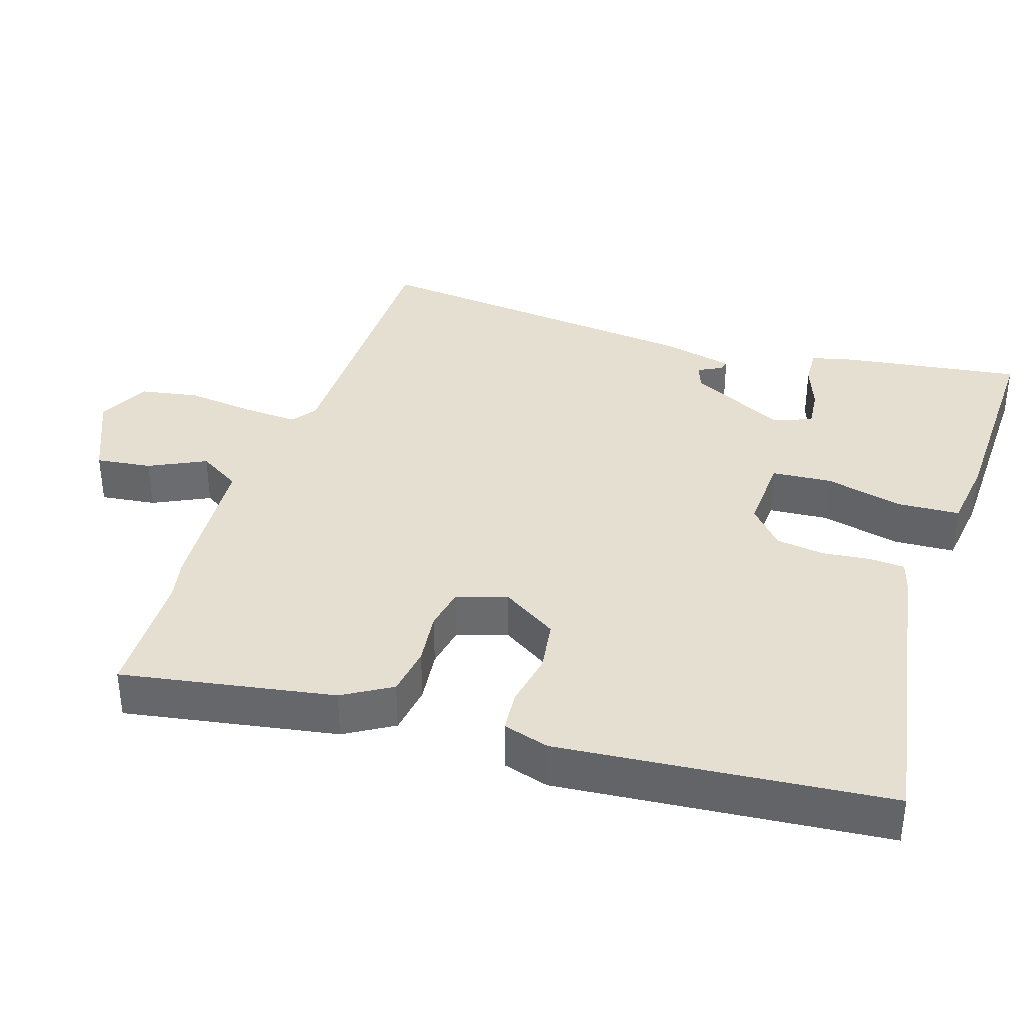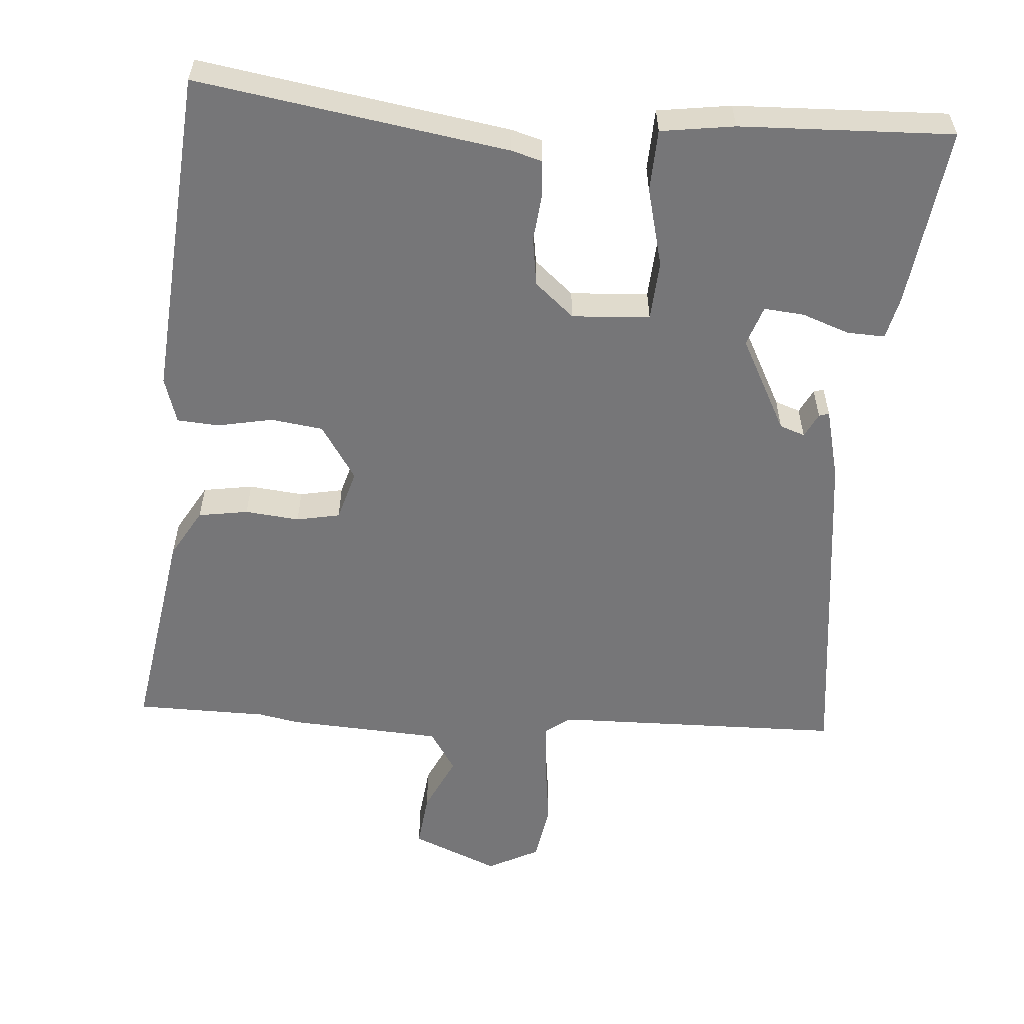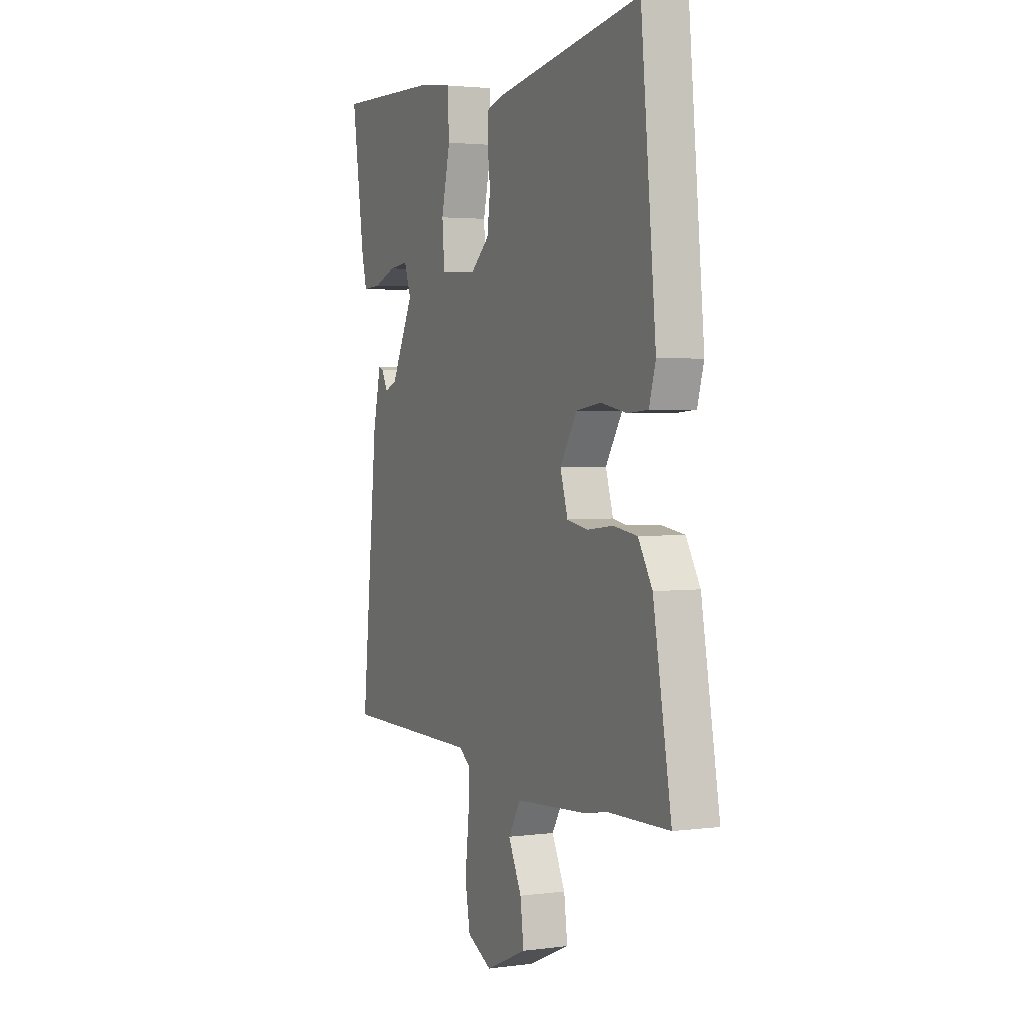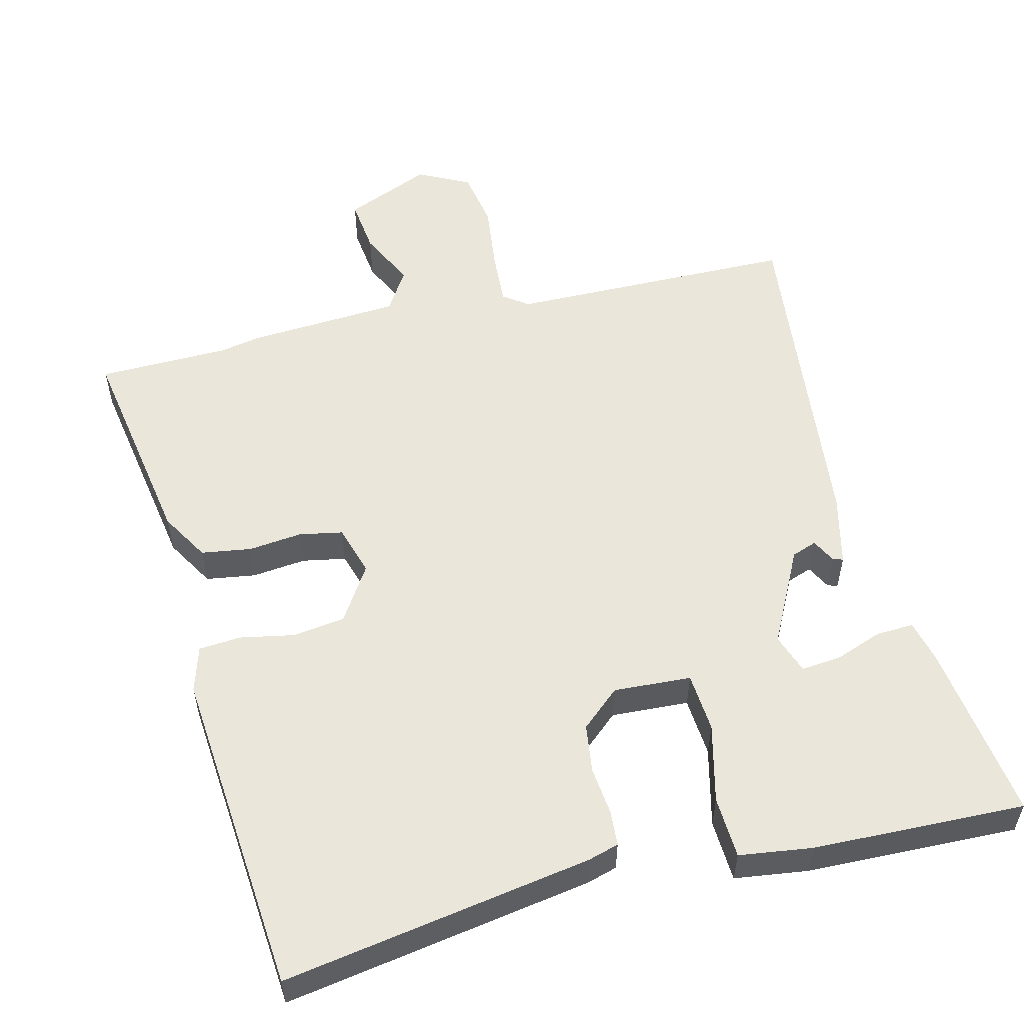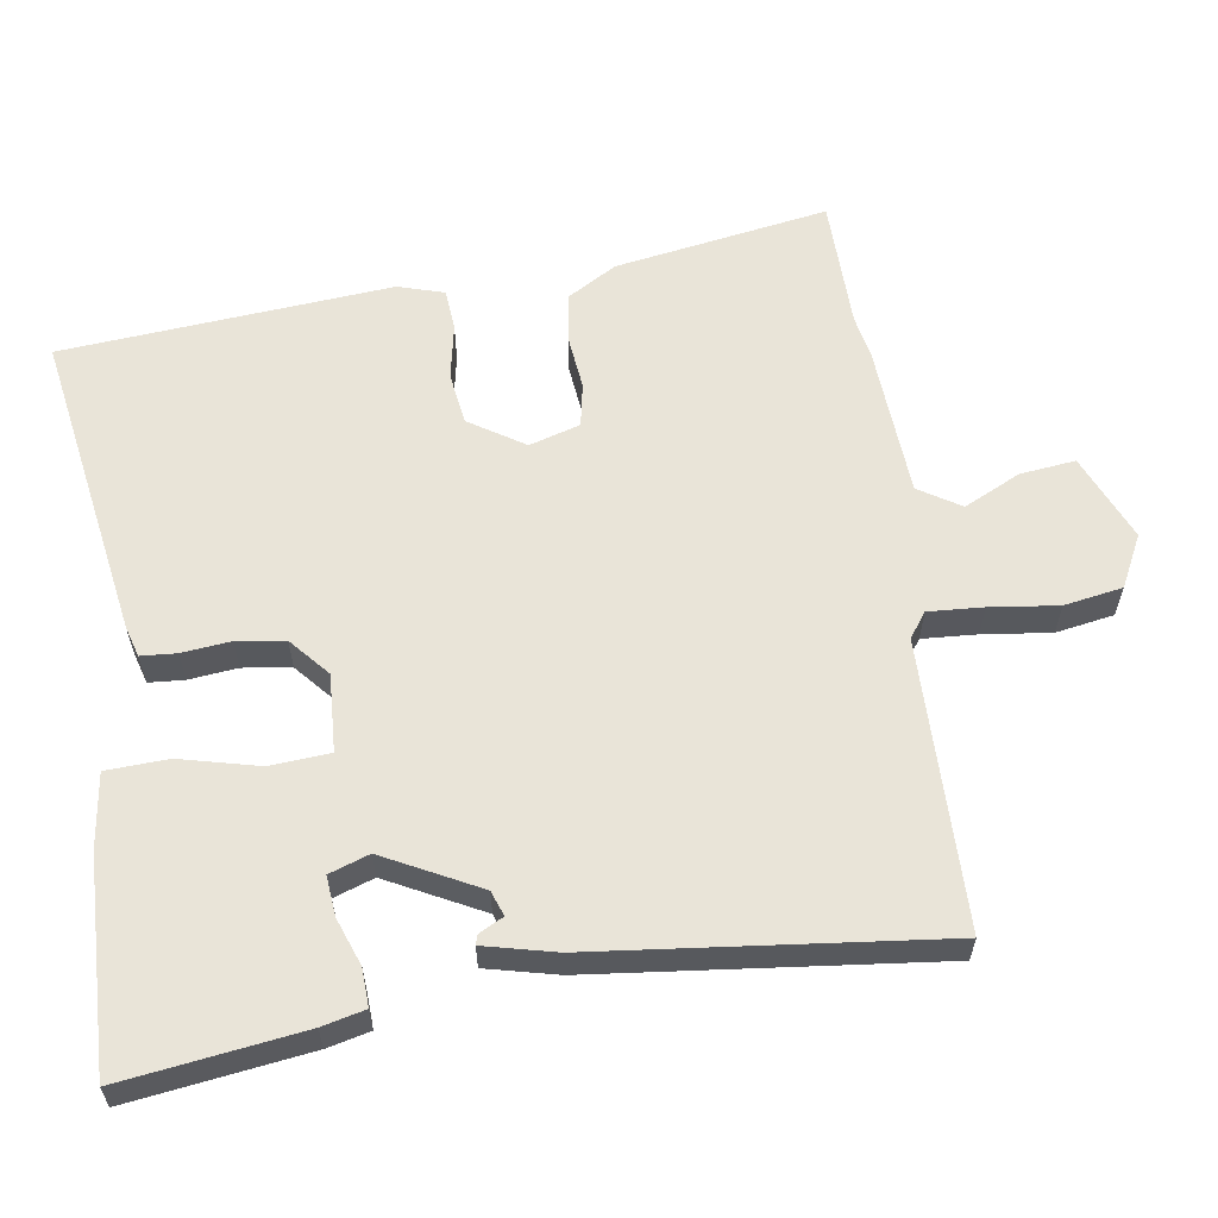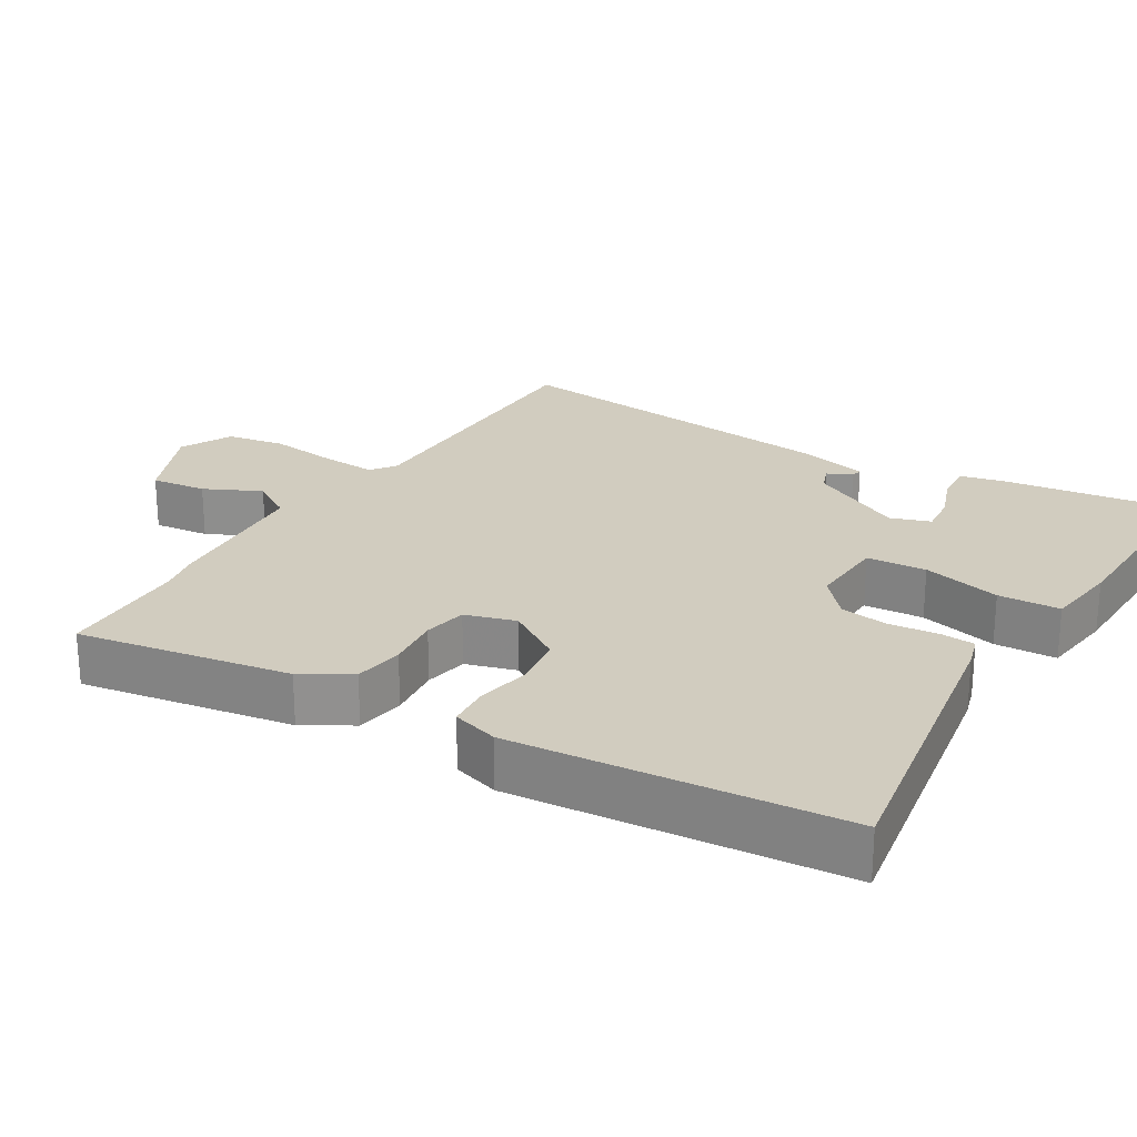
<metadata>
{"format":"obj","ext":"obj","renderer":"f3d","projection":"perspective","resolution":1024,"background":"white","views":[{"elev":36.7,"azim":-71.8,"up":"+Y"},{"elev":-56.9,"azim":-3.4,"up":"+Y"},{"elev":2.7,"azim":-114.6,"up":"+Z"},{"elev":54.9,"azim":-13.4,"up":"+Y"},{"elev":60.3,"azim":82.1,"up":"+Y"},{"elev":24.2,"azim":-58.2,"up":"+Y"}]}
</metadata>
<code>
v -0.485 0.07 0.559
v -0.052 0.07 0.483
v -0.009 0.07 0.47
v -0.006 0.07 0.42
v -0.014 0.07 0.352
v -0.005 0.07 0.284
v 0.049 0.07 0.236
v 0.158 0.07 0.241
v 0.165 0.07 0.325
v 0.139 0.07 0.436
v 0.144 0.07 0.523
v 0.247 0.07 0.536
v 0.545 0.07 0.542
v 0.508 0.07 0.29
v 0.493 0.07 0.23
v 0.44 0.07 0.233
v 0.374 0.07 0.258
v 0.318 0.07 0.264
v 0.298 0.07 0.208
v 0.365 0.07 0.074
v 0.4 0.07 0.061
v 0.418 0.07 0.095
v 0.432 0.07 0.099
v 0.455 0.07 -0.002
v 0.503 0.07 -0.483
v 0.098 0.07 -0.484
v 0.063 0.07 -0.509
v 0.067 0.07 -0.586
v 0.078 0.07 -0.682
v 0.063 0.07 -0.764
v -0.01 0.07 -0.8
v -0.131 0.07 -0.747
v -0.121 0.07 -0.669
v -0.082 0.07 -0.59
v -0.118 0.07 -0.531
v -0.333 0.07 -0.515
v -0.391 0.07 -0.503
v -0.575 0.07 -0.498
v -0.522 0.07 -0.199
v -0.481 0.07 -0.131
v -0.411 0.07 -0.121
v -0.335 0.07 -0.13
v -0.274 0.07 -0.119
v -0.252 0.07 -0.048
v -0.301 0.07 0.03
v -0.374 0.07 0.041
v -0.451 0.07 0.027
v -0.51 0.07 0.032
v -0.529 0.07 0.097
v -0.485 0 0.559
v -0.052 0 0.483
v -0.009 0 0.47
v -0.006 0 0.42
v -0.014 0 0.352
v -0.005 0 0.284
v 0.049 0 0.236
v 0.158 0 0.241
v 0.165 0 0.325
v 0.139 0 0.436
v 0.144 0 0.523
v 0.247 0 0.536
v 0.545 0 0.542
v 0.508 0 0.29
v 0.493 0 0.23
v 0.44 0 0.233
v 0.374 0 0.258
v 0.318 0 0.264
v 0.298 0 0.208
v 0.365 0 0.074
v 0.4 0 0.061
v 0.418 0 0.095
v 0.432 0 0.099
v 0.455 0 -0.002
v 0.503 0 -0.483
v 0.098 0 -0.484
v 0.063 0 -0.509
v 0.067 0 -0.586
v 0.078 0 -0.682
v 0.063 0 -0.764
v -0.01 0 -0.8
v -0.131 0 -0.747
v -0.121 0 -0.669
v -0.082 0 -0.59
v -0.118 0 -0.531
v -0.333 0 -0.515
v -0.391 0 -0.503
v -0.575 0 -0.498
v -0.522 0 -0.199
v -0.481 0 -0.131
v -0.411 0 -0.121
v -0.335 0 -0.13
v -0.274 0 -0.119
v -0.252 0 -0.048
v -0.301 0 0.03
v -0.374 0 0.041
v -0.451 0 0.027
v -0.51 0 0.032
v -0.529 0 0.097
f 3 4 5
f 2 3 5
f 1 2 5
f 49 1 5
f 48 49 5
f 47 48 5
f 46 47 5
f 45 46 5 6
f 44 45 6 7
f 43 44 7 8
f 40 41 42
f 39 40 42
f 38 39 42
f 37 38 42
f 37 42 43
f 36 37 43
f 35 36 43
f 34 35 43 8
f 32 33 34
f 31 32 34
f 30 31 34
f 29 30 34
f 28 29 34
f 27 28 34
f 26 27 34 8
f 23 24 25
f 22 23 25
f 21 22 25
f 20 21 25 26
f 26 8 9
f 20 26 9
f 19 20 9
f 15 16 17
f 14 15 17
f 13 14 17
f 12 13 17
f 11 12 17
f 10 11 17
f 10 17 18
f 9 10 18 19
f 54 53 52
f 54 52 51
f 54 51 50
f 54 50 98
f 54 98 97
f 54 97 96
f 54 96 95
f 55 54 95 94
f 56 55 94 93
f 57 56 93 92
f 91 90 89
f 91 89 88
f 91 88 87
f 91 87 86
f 92 91 86
f 92 86 85
f 92 85 84
f 57 92 84 83
f 83 82 81
f 83 81 80
f 83 80 79
f 83 79 78
f 83 78 77
f 83 77 76
f 57 83 76 75
f 74 73 72
f 74 72 71
f 74 71 70
f 75 74 70 69
f 58 57 75
f 58 75 69
f 58 69 68
f 66 65 64
f 66 64 63
f 66 63 62
f 66 62 61
f 66 61 60
f 66 60 59
f 67 66 59
f 68 67 59 58
f 1 50 51 2
f 2 51 52 3
f 3 52 53 4
f 4 53 54 5
f 5 54 55 6
f 6 55 56 7
f 7 56 57 8
f 8 57 58 9
f 9 58 59 10
f 10 59 60 11
f 11 60 61 12
f 12 61 62 13
f 13 62 63 14
f 14 63 64 15
f 15 64 65 16
f 16 65 66 17
f 17 66 67 18
f 18 67 68 19
f 19 68 69 20
f 20 69 70 21
f 21 70 71 22
f 22 71 72 23
f 23 72 73 24
f 24 73 74 25
f 25 74 75 26
f 26 75 76 27
f 27 76 77 28
f 28 77 78 29
f 29 78 79 30
f 30 79 80 31
f 31 80 81 32
f 32 81 82 33
f 33 82 83 34
f 34 83 84 35
f 35 84 85 36
f 36 85 86 37
f 37 86 87 38
f 38 87 88 39
f 39 88 89 40
f 40 89 90 41
f 41 90 91 42
f 42 91 92 43
f 43 92 93 44
f 44 93 94 45
f 45 94 95 46
f 46 95 96 47
f 47 96 97 48
f 48 97 98 49
f 49 98 50 1

</code>
